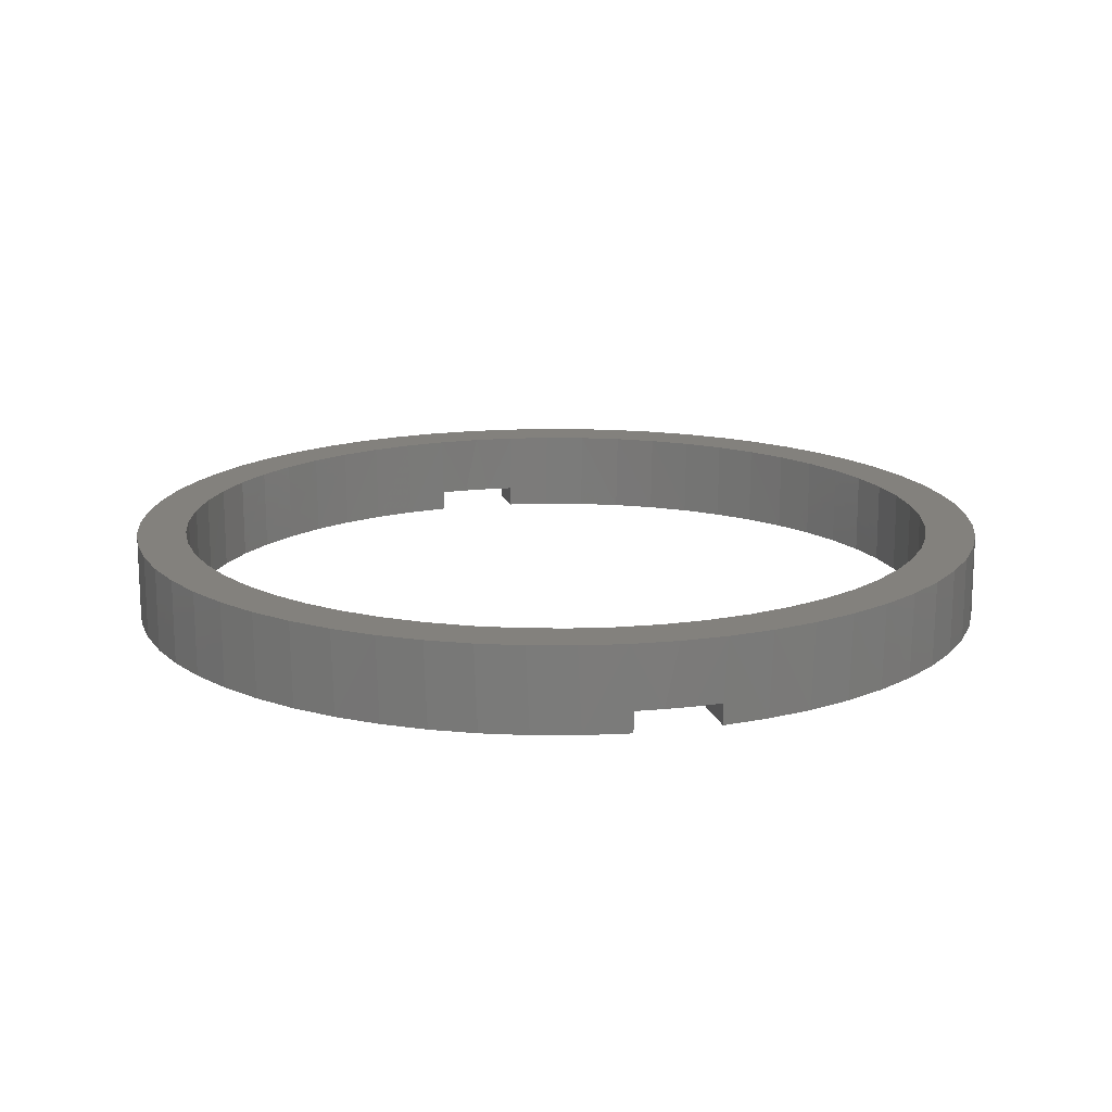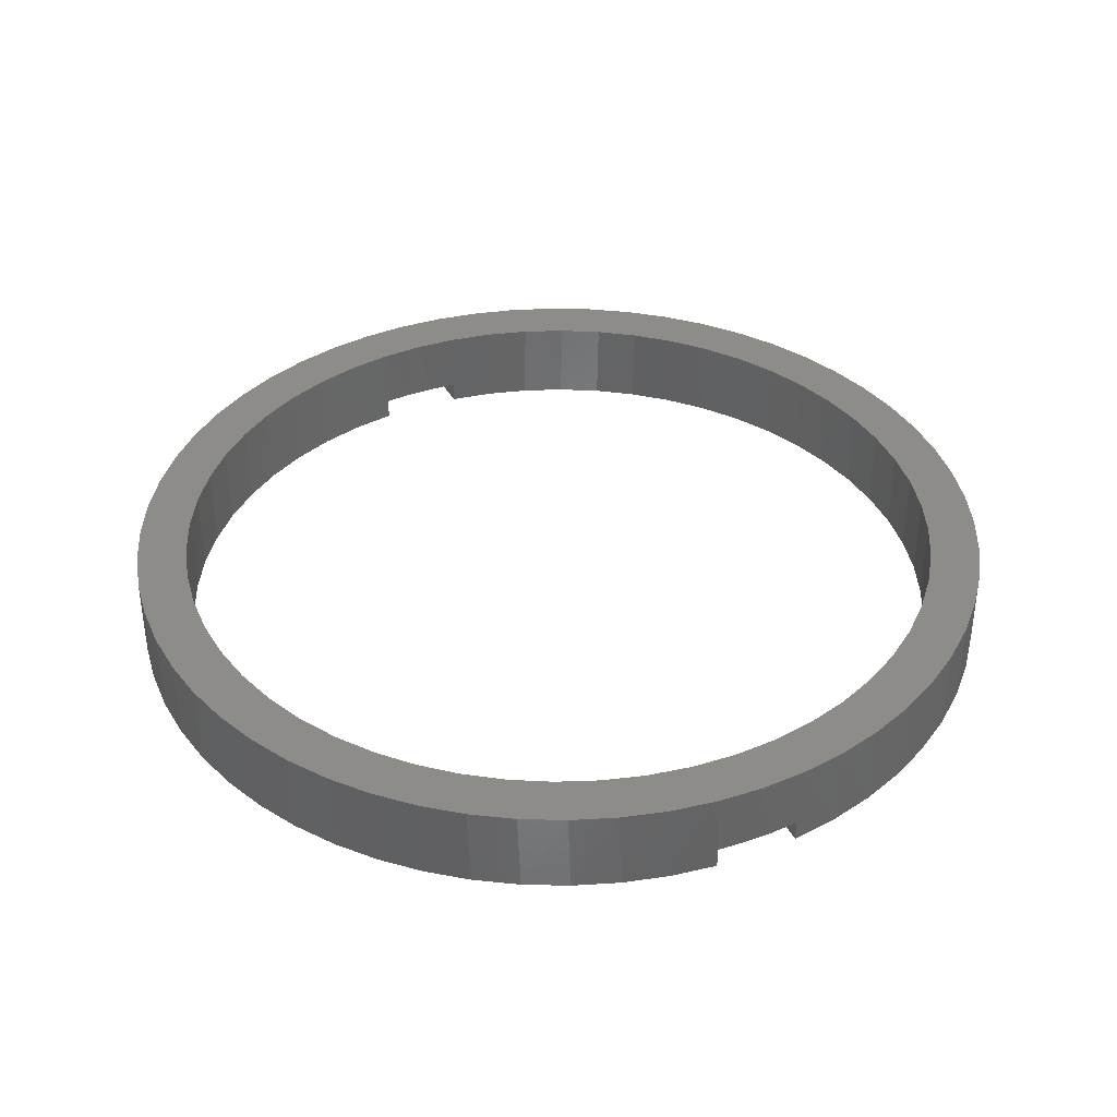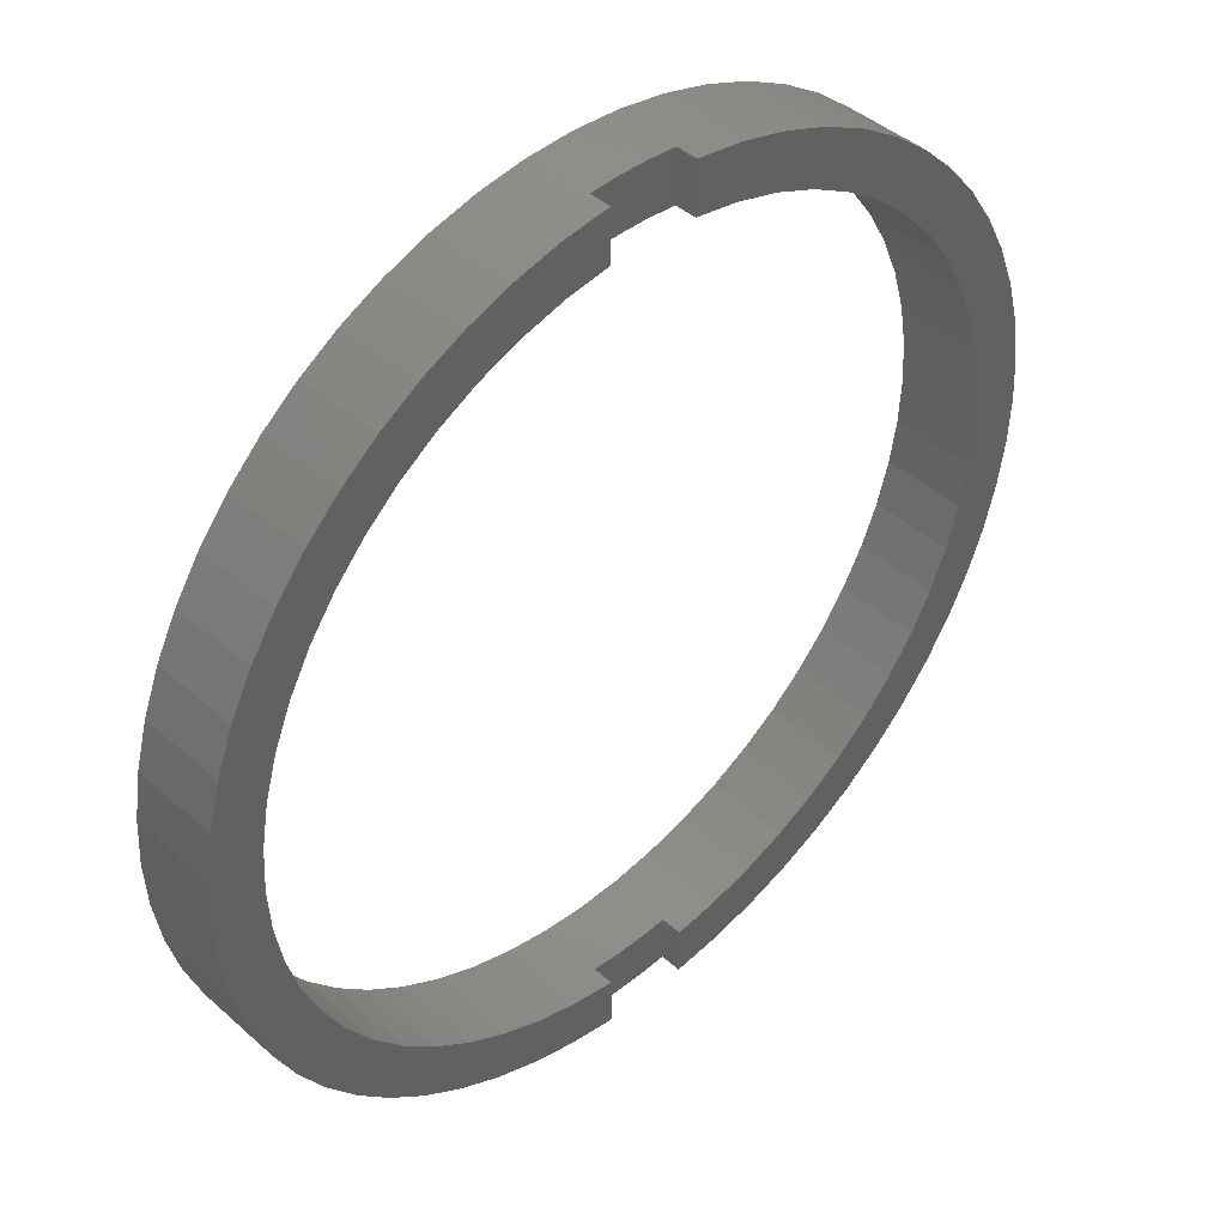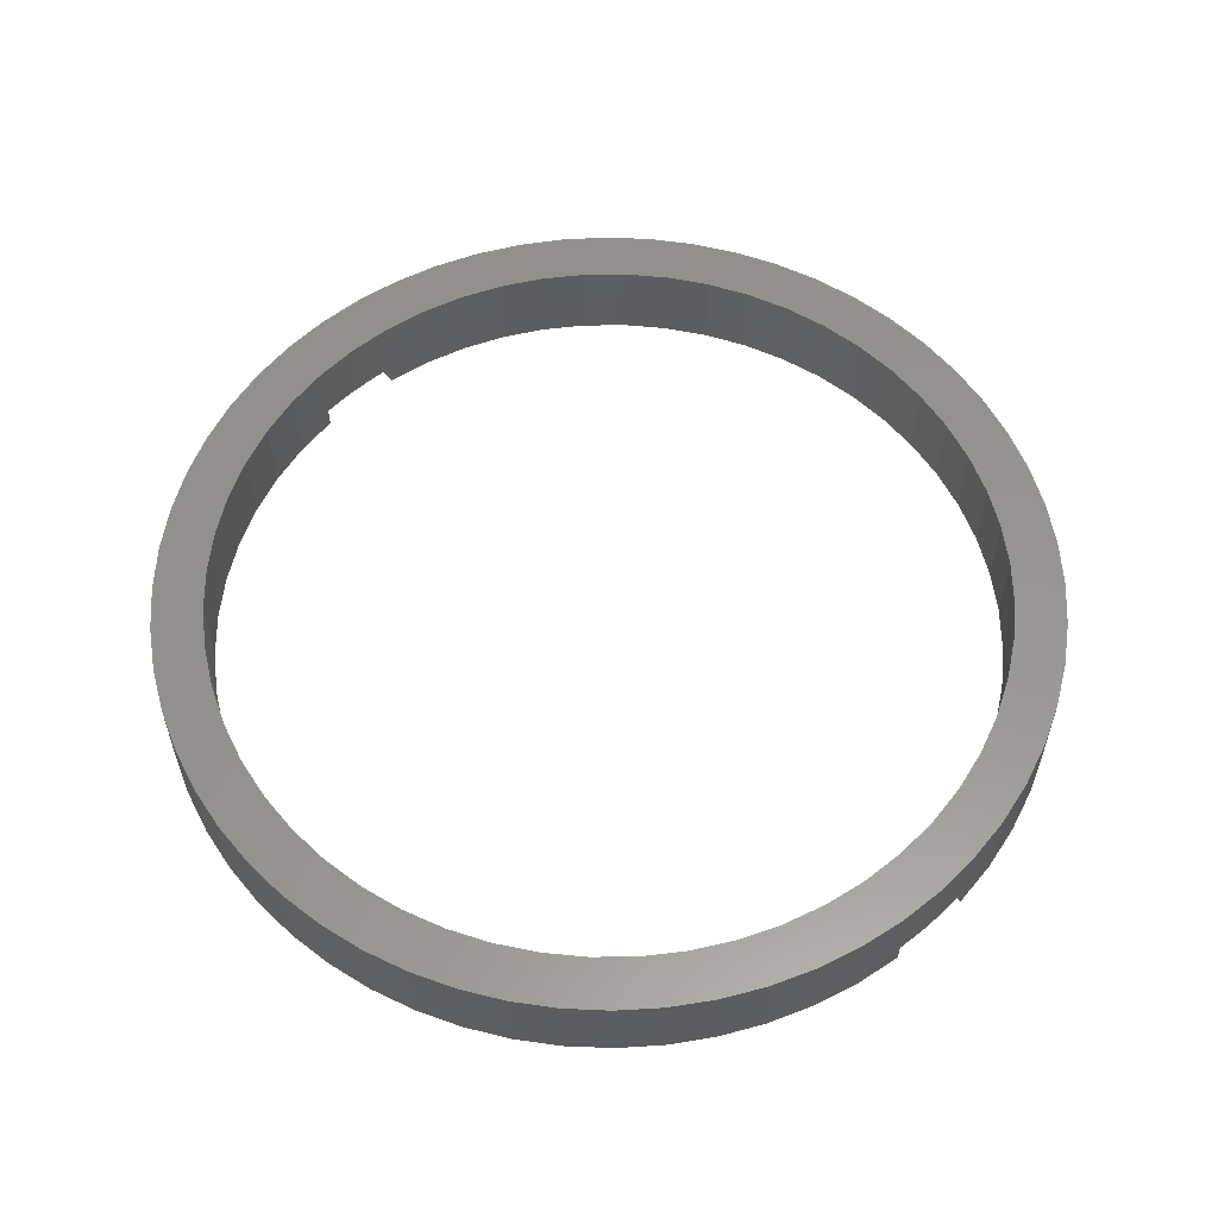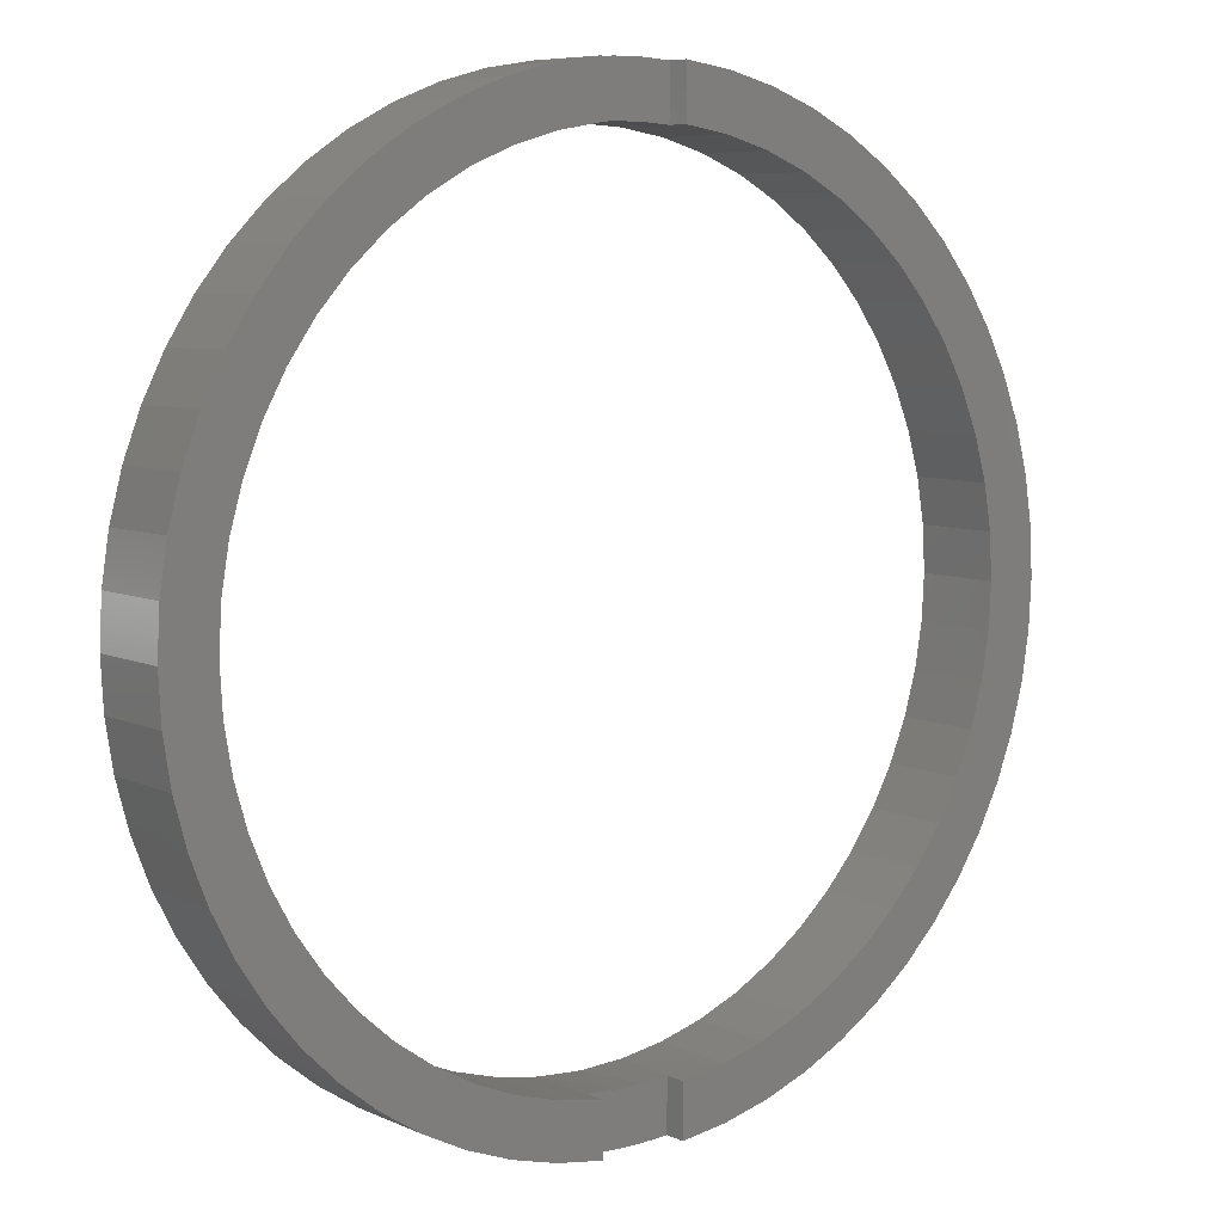
<metadata>
{"format":"stl","ext":"stl","renderer":"f3d","projection":"perspective","resolution":1024,"background":"white","views":[{"elev":15.7,"azim":165.5,"up":"+Y"},{"elev":37.7,"azim":-25.1,"up":"+Y"},{"elev":42.9,"azim":-43.5,"up":"+Z"},{"elev":57.5,"azim":137.6,"up":"+Y"},{"elev":7.3,"azim":-38.2,"up":"+Z"}]}
</metadata>
<code>
# stl→obj: 244 verts, 488 faces
v -5.206 10 -46.21
v -1.67 2.5 -46.47
v 0 10 -46.5
v 1.67 2.5 -46.47
v 5.206 10 -46.21
v 5 2.5 -46.23
v 5 0 -46.23
v -10.35 10 -45.33
v -10.16 0 -45.38
v -5 0 -46.23
v -5 2.5 -46.23
v -15.19 0 -43.95
v -15.36 10 -43.89
v -20.03 0 -41.96
v -20.18 10 -41.9
v -24.62 0 -39.45
v -24.74 10 -39.37
v -28.89 0 -36.43
v -28.99 10 -36.36
v -32.8 0 -32.96
v -32.88 10 -32.88
v -36.3 0 -29.07
v -36.36 10 -28.99
v -39.33 0 -24.81
v -39.37 10 -24.74
v -41.87 0 -20.23
v -41.9 10 -20.18
v -43.87 0 -15.4
v -43.89 10 -15.36
v -45.33 0 -10.38
v -45.33 10 -10.35
v -46.21 0 -5.222
v -46.21 10 -5.206
v -46.5 0 0
v -46.5 10 0
v -46.21 10 5.206
v -46.21 0 5.222
v -45.33 10 10.35
v -45.33 0 10.38
v -43.89 10 15.36
v -43.87 0 15.4
v -41.9 10 20.18
v -41.87 0 20.23
v -39.37 10 24.74
v -39.33 0 24.81
v -36.36 10 28.99
v -36.3 0 29.07
v -32.88 10 32.88
v -32.8 0 32.96
v -28.99 10 36.36
v -28.89 0 36.43
v -24.74 10 39.37
v -24.62 0 39.45
v -20.18 10 41.9
v -20.03 0 41.96
v -15.36 10 43.89
v -15.19 0 43.95
v -10.35 10 45.33
v -10.16 0 45.38
v -5.206 10 46.21
v -5 0 46.23
v -5 2.5 46.23
v -1.67 2.5 46.47
v 0 10 46.5
v 1.67 2.5 46.47
v 5.206 10 46.21
v 5 2.5 46.23
v 5 0 46.23
v 10.16 0 45.38
v 10.35 10 45.33
v 15.19 0 43.95
v 15.36 10 43.89
v 20.03 0 41.96
v 20.18 10 41.9
v 24.62 0 39.45
v 24.74 10 39.37
v 28.89 0 36.43
v 28.99 10 36.36
v 32.8 0 32.96
v 32.88 10 32.88
v 36.3 0 29.07
v 36.36 10 28.99
v 39.33 0 24.81
v 39.37 10 24.74
v 41.87 0 20.23
v 41.9 10 20.18
v 43.87 0 15.4
v 43.89 10 15.36
v 45.33 0 10.38
v 45.33 10 10.35
v 46.21 0 5.222
v 46.21 10 5.206
v 46.5 0 0
v 46.5 10 0
v 46.21 10 -5.206
v 46.21 0 -5.222
v 45.33 10 -10.35
v 45.33 0 -10.38
v 43.89 10 -15.36
v 43.87 0 -15.4
v 41.9 10 -20.18
v 41.87 0 -20.23
v 39.37 10 -24.74
v 39.33 0 -24.81
v 36.36 10 -28.99
v 36.3 0 -29.07
v 32.88 10 -32.88
v 32.8 0 -32.96
v 28.99 10 -36.36
v 28.89 0 -36.43
v 24.74 10 -39.37
v 24.62 0 -39.45
v 20.18 10 -41.9
v 20.03 0 -41.96
v 15.36 10 -43.89
v 15.19 0 -43.95
v 10.35 10 -45.33
v 10.16 0 -45.38
v 5.488 10 -52.21
v 1.669 2.5 -52.47
v 0 10 -52.5
v -1.669 2.5 -52.47
v -5.488 10 -52.21
v -5 2.5 -52.26
v -5 0 -52.26
v 10.92 10 -51.35
v 10.47 0 -51.45
v 5 0 -52.26
v 5 2.5 -52.26
v 15.82 0 -50.06
v 16.22 10 -49.93
v 21 0 -48.12
v 21.35 10 -47.96
v 25.95 0 -45.64
v 26.25 10 -45.47
v 30.6 0 -42.66
v 30.86 10 -42.47
v 34.92 0 -39.2
v 35.13 10 -39.02
v 38.85 0 -35.31
v 39.02 10 -35.13
v 42.35 0 -31.03
v 42.47 10 -30.86
v 45.38 0 -26.4
v 45.47 10 -26.25
v 47.9 0 -21.48
v 47.96 10 -21.35
v 49.9 0 -16.32
v 49.93 10 -16.22
v 51.34 0 -10.98
v 51.35 10 -10.92
v 52.21 0 -5.523
v 52.21 10 -5.488
v 52.5 0 0
v 52.5 10 0
v 52.21 10 5.488
v 52.21 0 5.523
v 51.35 10 10.92
v 51.34 0 10.98
v 49.93 10 16.22
v 49.9 0 16.32
v 47.96 10 21.35
v 47.9 0 21.48
v 45.47 10 26.25
v 45.38 0 26.4
v 42.47 10 30.86
v 42.35 0 31.03
v 39.02 10 35.13
v 38.85 0 35.31
v 35.13 10 39.02
v 34.92 0 39.2
v 30.86 10 42.47
v 30.6 0 42.66
v 26.25 10 45.47
v 25.95 0 45.64
v 21.35 10 47.96
v 21 0 48.12
v 16.22 10 49.93
v 15.82 0 50.06
v 10.92 10 51.35
v 10.47 0 51.45
v 5.488 10 52.21
v 5 0 52.26
v 5 2.5 52.26
v 1.669 2.5 52.47
v 0 10 52.5
v -1.669 2.5 52.47
v -5.488 10 52.21
v -5 2.5 52.26
v -5 0 52.26
v -10.47 0 51.45
v -10.92 10 51.35
v -15.82 0 50.06
v -16.22 10 49.93
v -21 0 48.12
v -21.35 10 47.96
v -25.95 0 45.64
v -26.25 10 45.47
v -30.6 0 42.66
v -30.86 10 42.47
v -34.92 0 39.2
v -35.13 10 39.02
v -38.85 0 35.31
v -39.02 10 35.13
v -42.35 0 31.03
v -42.47 10 30.86
v -45.38 0 26.4
v -45.47 10 26.25
v -47.9 0 21.48
v -47.96 10 21.35
v -49.9 0 16.32
v -49.93 10 16.22
v -51.34 0 10.98
v -51.35 10 10.92
v -52.21 0 5.523
v -52.21 10 5.488
v -52.5 0 0
v -52.5 10 0
v -52.21 10 -5.488
v -52.21 0 -5.523
v -51.35 10 -10.92
v -51.34 0 -10.98
v -49.93 10 -16.22
v -49.9 0 -16.32
v -47.96 10 -21.35
v -47.9 0 -21.48
v -45.47 10 -26.25
v -45.38 0 -26.4
v -42.47 10 -30.86
v -42.35 0 -31.03
v -39.02 10 -35.13
v -38.85 0 -35.31
v -35.13 10 -39.02
v -34.92 0 -39.2
v -30.86 10 -42.47
v -30.6 0 -42.66
v -26.25 10 -45.47
v -25.95 0 -45.64
v -21.35 10 -47.96
v -21 0 -48.12
v -16.22 10 -49.93
v -15.82 0 -50.06
v -10.92 10 -51.35
v -10.47 0 -51.45
f 1 2 3
f 3 2 4
f 3 4 5
f 5 4 6
f 5 6 7
f 8 9 1
f 1 9 10
f 1 10 11
f 9 8 12
f 12 8 13
f 12 13 14
f 14 13 15
f 14 15 16
f 16 15 17
f 16 17 18
f 18 17 19
f 18 19 20
f 20 19 21
f 20 21 22
f 22 21 23
f 22 23 24
f 24 23 25
f 24 25 26
f 26 25 27
f 26 27 28
f 28 27 29
f 28 29 30
f 30 29 31
f 30 31 32
f 32 31 33
f 32 33 34
f 34 33 35
f 34 35 36
f 34 36 37
f 37 36 38
f 37 38 39
f 39 38 40
f 39 40 41
f 41 40 42
f 41 42 43
f 43 42 44
f 43 44 45
f 45 44 46
f 45 46 47
f 47 46 48
f 47 48 49
f 49 48 50
f 49 50 51
f 51 50 52
f 51 52 53
f 53 52 54
f 53 54 55
f 55 54 56
f 55 56 57
f 57 56 58
f 57 58 59
f 59 58 60
f 59 60 61
f 61 60 62
f 62 60 63
f 63 60 64
f 63 64 65
f 65 64 66
f 65 66 67
f 67 66 68
f 68 66 69
f 69 66 70
f 69 70 71
f 71 70 72
f 71 72 73
f 73 72 74
f 73 74 75
f 75 74 76
f 75 76 77
f 77 76 78
f 77 78 79
f 79 78 80
f 79 80 81
f 81 80 82
f 81 82 83
f 83 82 84
f 83 84 85
f 85 84 86
f 85 86 87
f 87 86 88
f 87 88 89
f 89 88 90
f 89 90 91
f 91 90 92
f 91 92 93
f 93 92 94
f 93 94 95
f 93 95 96
f 96 95 97
f 96 97 98
f 98 97 99
f 98 99 100
f 100 99 101
f 100 101 102
f 102 101 103
f 102 103 104
f 104 103 105
f 104 105 106
f 106 105 107
f 106 107 108
f 108 107 109
f 108 109 110
f 110 109 111
f 110 111 112
f 112 111 113
f 112 113 114
f 114 113 115
f 114 115 116
f 116 115 117
f 116 117 118
f 118 117 5
f 118 5 7
f 11 2 1
f 119 120 121
f 121 120 122
f 121 122 123
f 123 122 124
f 123 124 125
f 126 127 119
f 119 127 128
f 119 128 129
f 127 126 130
f 130 126 131
f 130 131 132
f 132 131 133
f 132 133 134
f 134 133 135
f 134 135 136
f 136 135 137
f 136 137 138
f 138 137 139
f 138 139 140
f 140 139 141
f 140 141 142
f 142 141 143
f 142 143 144
f 144 143 145
f 144 145 146
f 146 145 147
f 146 147 148
f 148 147 149
f 148 149 150
f 150 149 151
f 150 151 152
f 152 151 153
f 152 153 154
f 154 153 155
f 154 155 156
f 154 156 157
f 157 156 158
f 157 158 159
f 159 158 160
f 159 160 161
f 161 160 162
f 161 162 163
f 163 162 164
f 163 164 165
f 165 164 166
f 165 166 167
f 167 166 168
f 167 168 169
f 169 168 170
f 169 170 171
f 171 170 172
f 171 172 173
f 173 172 174
f 173 174 175
f 175 174 176
f 175 176 177
f 177 176 178
f 177 178 179
f 179 178 180
f 179 180 181
f 181 180 182
f 181 182 183
f 183 182 184
f 184 182 185
f 185 182 186
f 185 186 187
f 187 186 188
f 187 188 189
f 189 188 190
f 190 188 191
f 191 188 192
f 191 192 193
f 193 192 194
f 193 194 195
f 195 194 196
f 195 196 197
f 197 196 198
f 197 198 199
f 199 198 200
f 199 200 201
f 201 200 202
f 201 202 203
f 203 202 204
f 203 204 205
f 205 204 206
f 205 206 207
f 207 206 208
f 207 208 209
f 209 208 210
f 209 210 211
f 211 210 212
f 211 212 213
f 213 212 214
f 213 214 215
f 215 214 216
f 215 216 217
f 217 216 218
f 217 218 219
f 217 219 220
f 220 219 221
f 220 221 222
f 222 221 223
f 222 223 224
f 224 223 225
f 224 225 226
f 226 225 227
f 226 227 228
f 228 227 229
f 228 229 230
f 230 229 231
f 230 231 232
f 232 231 233
f 232 233 234
f 234 233 235
f 234 235 236
f 236 235 237
f 236 237 238
f 238 237 239
f 238 239 240
f 240 239 241
f 240 241 242
f 242 241 243
f 242 243 244
f 244 243 123
f 244 123 125
f 129 120 119
f 128 127 7
f 7 127 118
f 118 127 116
f 116 127 130
f 116 130 114
f 114 130 132
f 114 132 112
f 112 132 134
f 112 134 110
f 110 134 136
f 110 136 108
f 108 136 138
f 108 138 106
f 106 138 140
f 106 140 104
f 104 140 142
f 104 142 102
f 102 142 144
f 102 144 100
f 100 144 146
f 100 146 98
f 98 146 148
f 98 148 150
f 98 150 96
f 96 150 152
f 96 152 93
f 93 152 154
f 93 154 157
f 93 157 91
f 91 157 159
f 91 159 89
f 89 159 161
f 89 161 163
f 89 163 87
f 87 163 165
f 87 165 85
f 85 165 167
f 85 167 83
f 83 167 169
f 83 169 81
f 81 169 171
f 81 171 79
f 79 171 173
f 79 173 77
f 77 173 175
f 77 175 75
f 75 175 177
f 75 177 73
f 73 177 179
f 73 179 71
f 71 179 181
f 71 181 69
f 69 181 68
f 68 181 183
f 119 121 3
f 3 121 123
f 3 123 1
f 1 123 243
f 1 243 8
f 8 243 241
f 8 241 13
f 13 241 239
f 13 239 15
f 15 239 237
f 15 237 17
f 17 237 235
f 17 235 19
f 19 235 233
f 19 233 21
f 21 233 231
f 21 231 23
f 23 231 229
f 23 229 25
f 25 229 227
f 25 227 27
f 27 227 225
f 27 225 29
f 29 225 223
f 29 223 31
f 31 223 221
f 31 221 33
f 33 221 219
f 33 219 35
f 35 219 218
f 35 218 216
f 35 216 36
f 36 216 214
f 36 214 38
f 38 214 212
f 38 212 40
f 40 212 210
f 40 210 42
f 42 210 208
f 42 208 44
f 44 208 206
f 44 206 46
f 46 206 204
f 46 204 48
f 48 204 202
f 48 202 50
f 50 202 200
f 50 200 52
f 52 200 198
f 52 198 54
f 54 198 196
f 54 196 56
f 56 196 194
f 56 194 58
f 58 194 192
f 58 192 60
f 60 192 188
f 60 188 64
f 64 188 186
f 64 186 182
f 64 182 66
f 66 182 180
f 66 180 70
f 70 180 178
f 70 178 72
f 72 178 176
f 72 176 74
f 74 176 174
f 74 174 76
f 76 174 172
f 76 172 78
f 78 172 170
f 78 170 80
f 80 170 168
f 80 168 82
f 82 168 166
f 82 166 84
f 84 166 164
f 84 164 86
f 86 164 162
f 86 162 88
f 88 162 160
f 88 160 90
f 90 160 158
f 90 158 92
f 92 158 156
f 92 156 94
f 94 156 155
f 94 155 153
f 94 153 95
f 95 153 151
f 95 151 97
f 97 151 149
f 97 149 99
f 99 149 147
f 99 147 101
f 101 147 145
f 101 145 103
f 103 145 143
f 103 143 105
f 105 143 141
f 105 141 107
f 107 141 139
f 107 139 109
f 109 139 137
f 109 137 111
f 111 137 135
f 111 135 113
f 113 135 133
f 113 133 115
f 115 133 131
f 115 131 117
f 117 131 126
f 117 126 5
f 5 126 119
f 5 119 3
f 190 191 61
f 61 191 59
f 59 191 57
f 57 191 193
f 57 193 55
f 55 193 195
f 55 195 53
f 53 195 197
f 53 197 51
f 51 197 199
f 51 199 49
f 49 199 201
f 49 201 47
f 47 201 203
f 47 203 45
f 45 203 205
f 45 205 43
f 43 205 207
f 43 207 41
f 41 207 209
f 41 209 39
f 39 209 211
f 39 211 213
f 39 213 37
f 37 213 215
f 37 215 34
f 34 215 217
f 34 217 220
f 34 220 32
f 32 220 222
f 32 222 30
f 30 222 224
f 30 224 226
f 30 226 28
f 28 226 228
f 28 228 26
f 26 228 230
f 26 230 24
f 24 230 232
f 24 232 22
f 22 232 234
f 22 234 20
f 20 234 236
f 20 236 18
f 18 236 238
f 18 238 16
f 16 238 240
f 16 240 14
f 14 240 242
f 14 242 12
f 12 242 244
f 12 244 9
f 9 244 10
f 10 244 125
f 67 184 65
f 65 184 185
f 65 185 63
f 63 185 187
f 63 187 189
f 189 62 63
f 61 62 190
f 190 62 189
f 184 67 183
f 183 67 68
f 128 7 129
f 129 7 6
f 11 10 124
f 124 10 125
f 6 4 129
f 129 4 120
f 120 4 2
f 120 2 122
f 122 2 124
f 124 2 11

</code>
